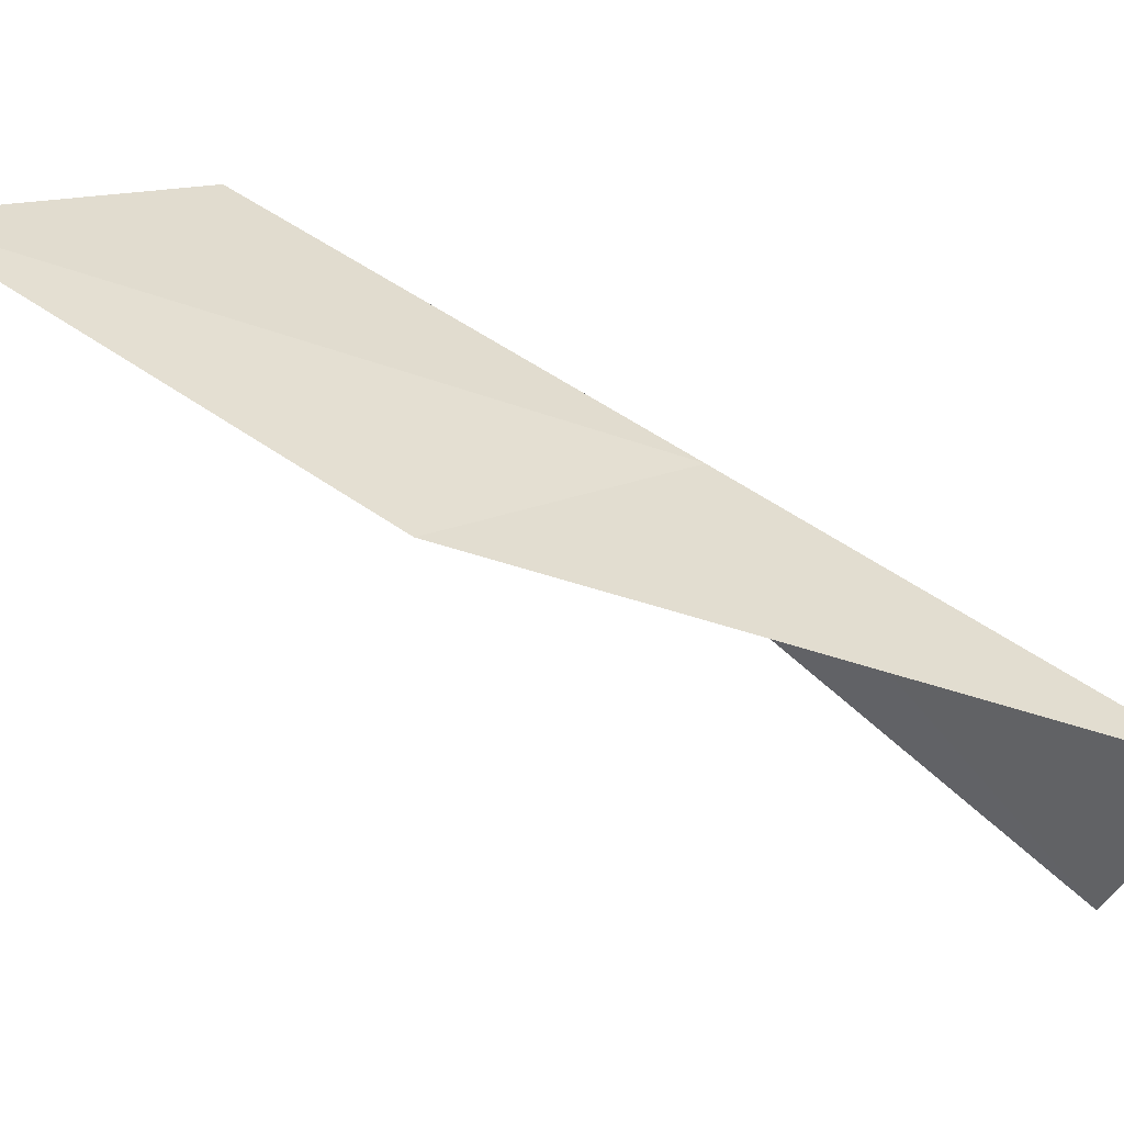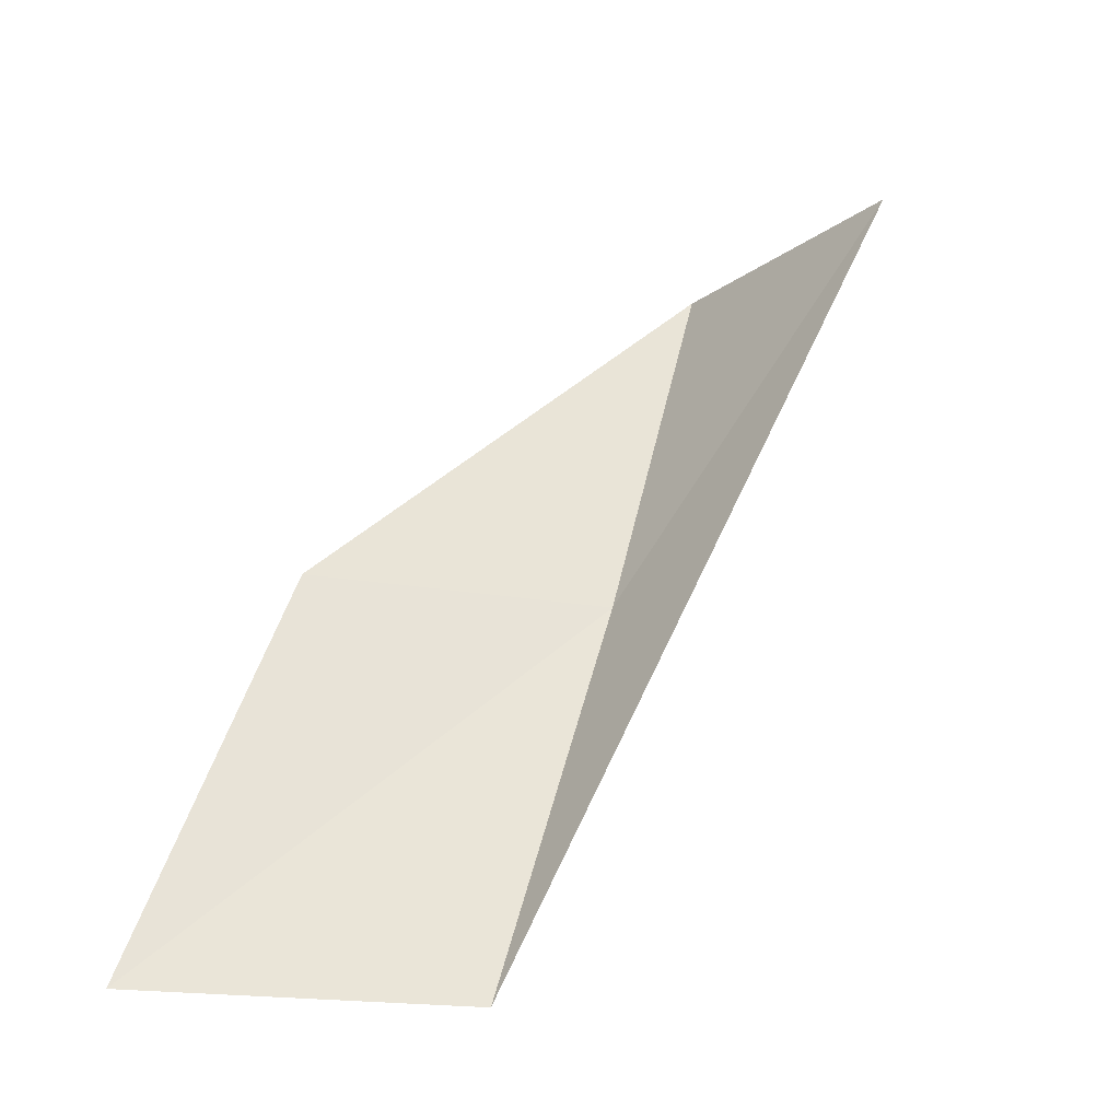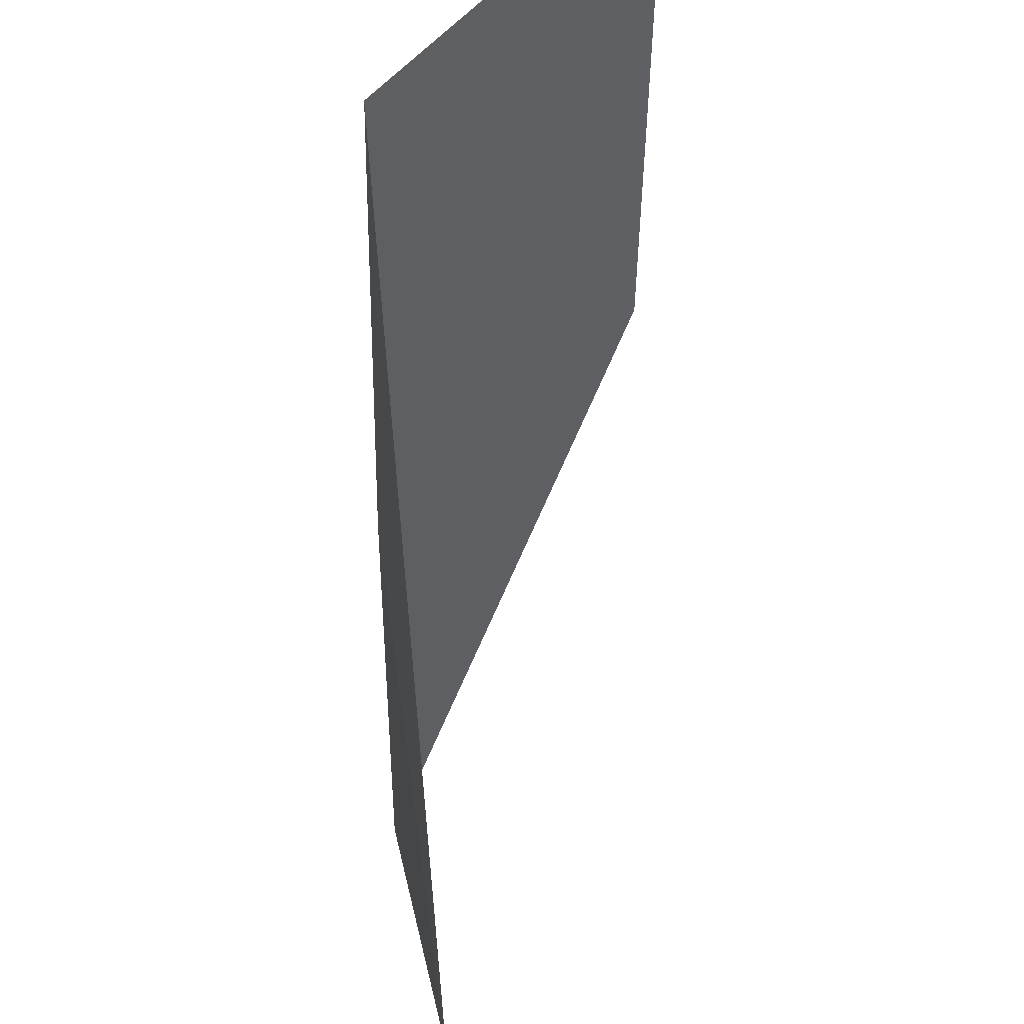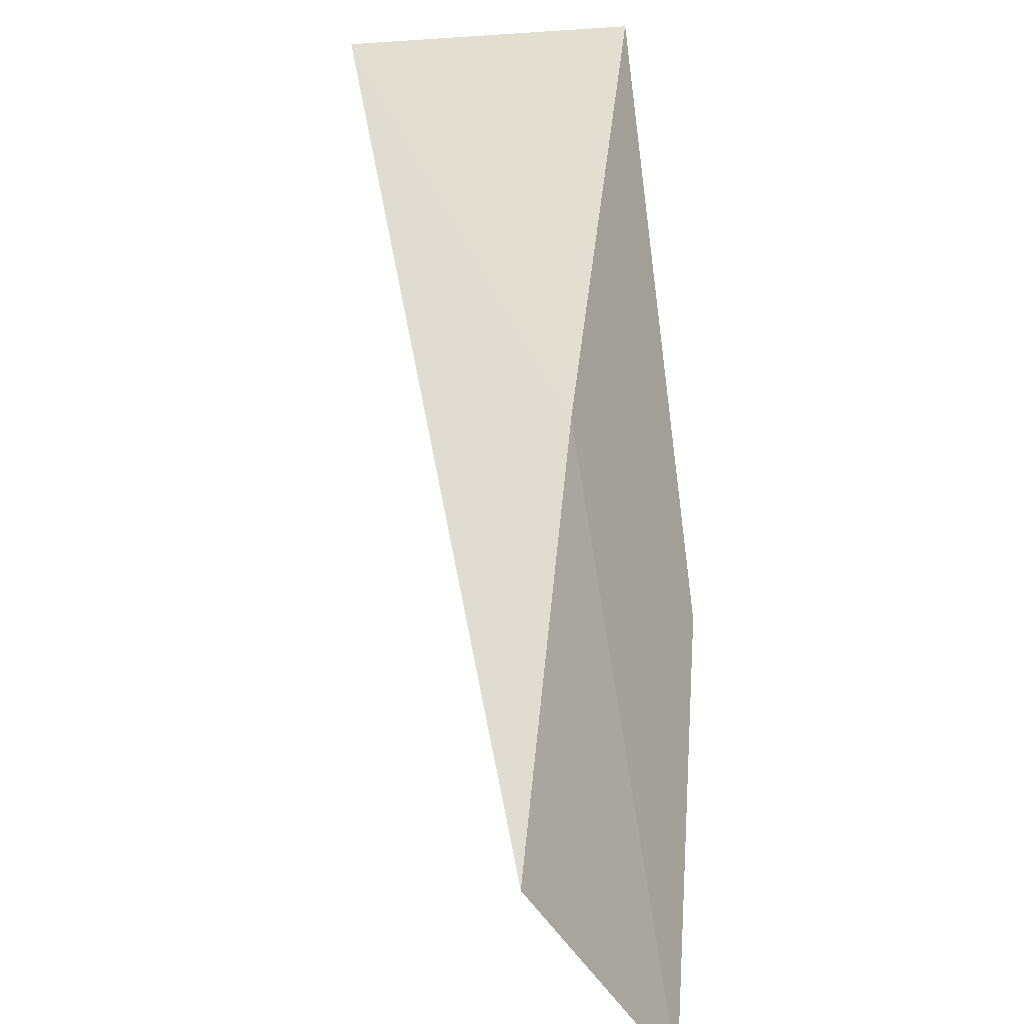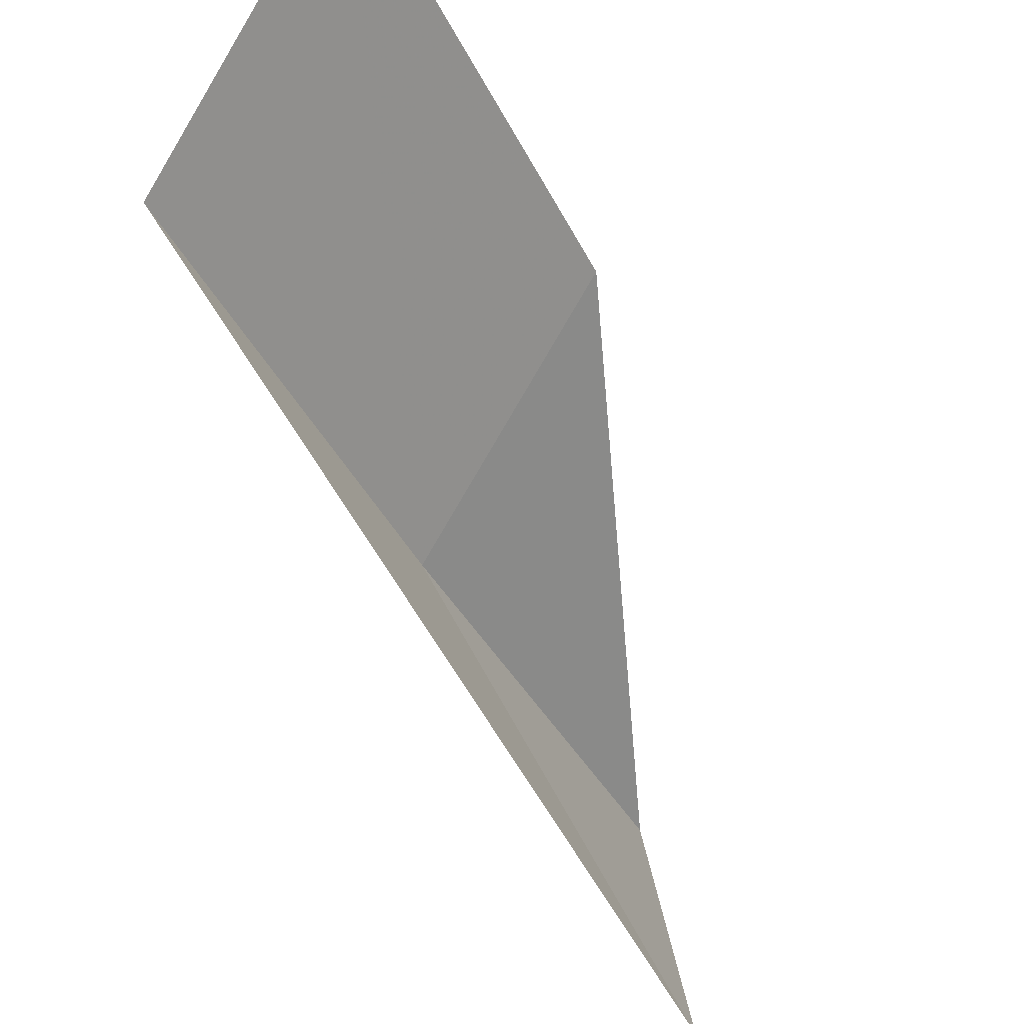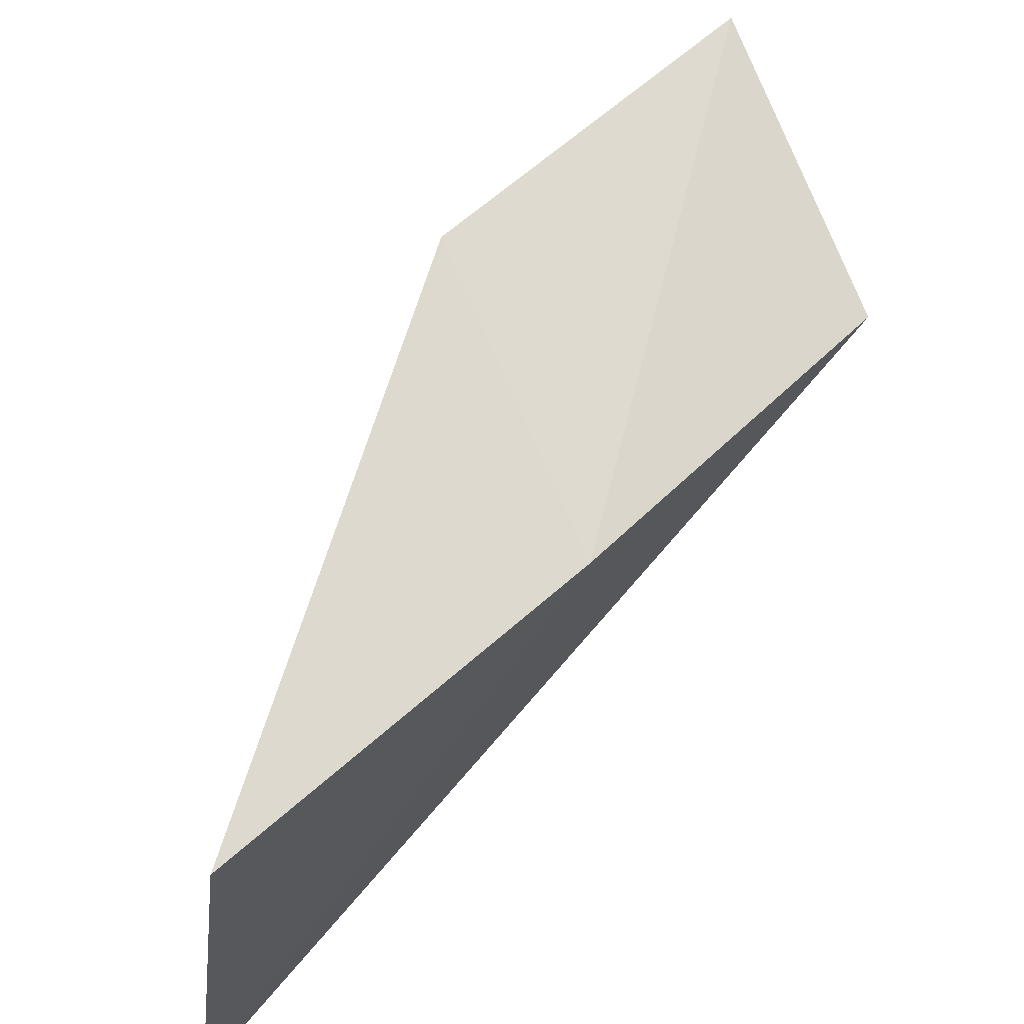
<metadata>
{"format":"obj","ext":"obj","renderer":"f3d","projection":"perspective","resolution":1024,"background":"white","views":[{"elev":68.9,"azim":-31.1,"up":"+Y"},{"elev":-21.5,"azim":-51.5,"up":"+Z"},{"elev":-46.2,"azim":-155.4,"up":"+Y"},{"elev":-47.9,"azim":81.5,"up":"+Z"},{"elev":-46.5,"azim":-128.2,"up":"+Y"},{"elev":39.1,"azim":60.8,"up":"+Y"}]}
</metadata>
<code>
v -18.06 -26.72 70.03
v -20.76 -24.88 70.03
v -15.98 -26.36 74.54
v -16.67 -29.4 74.54
v -22.92 -24.88 65.53
v -20.2 -26.94 65.53
f 1 3 2
f 1 5 6
f 1 2 5
f 1 4 3
f 1 6 4

</code>
